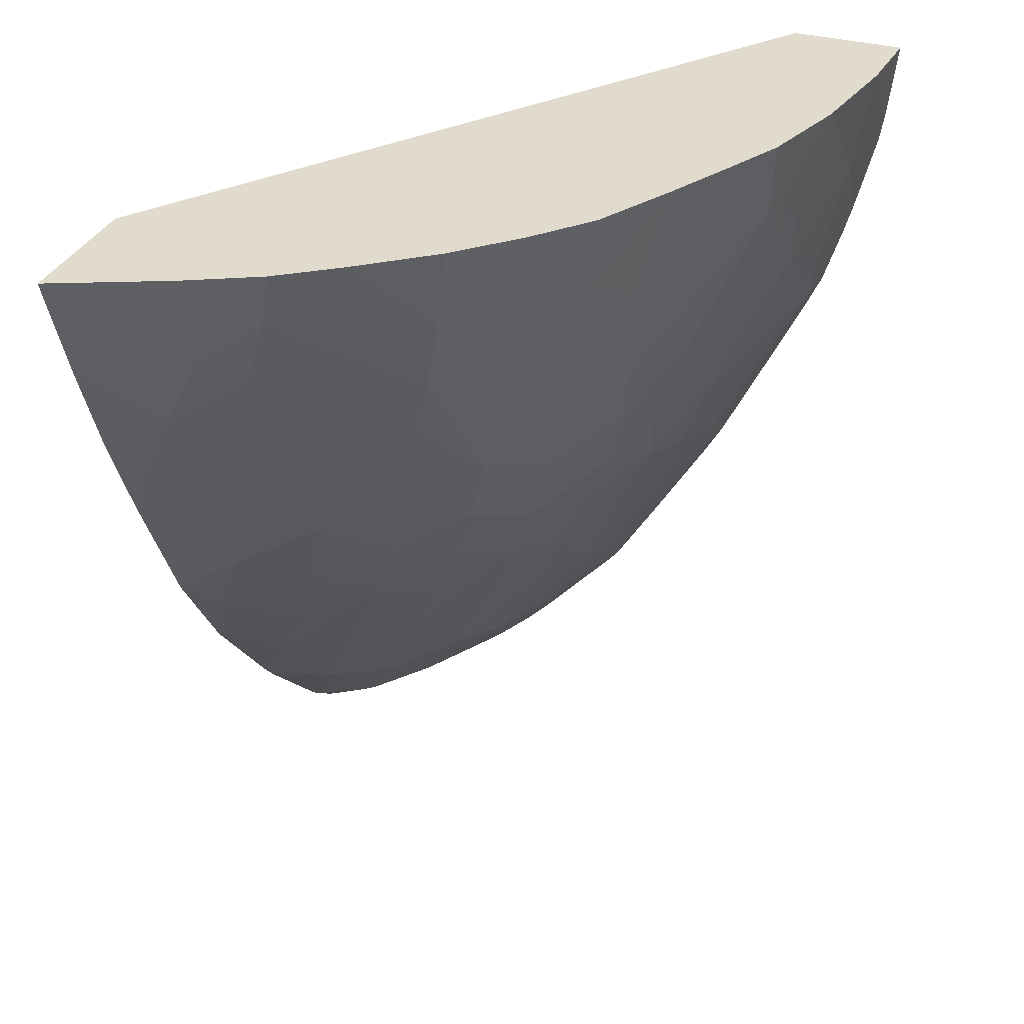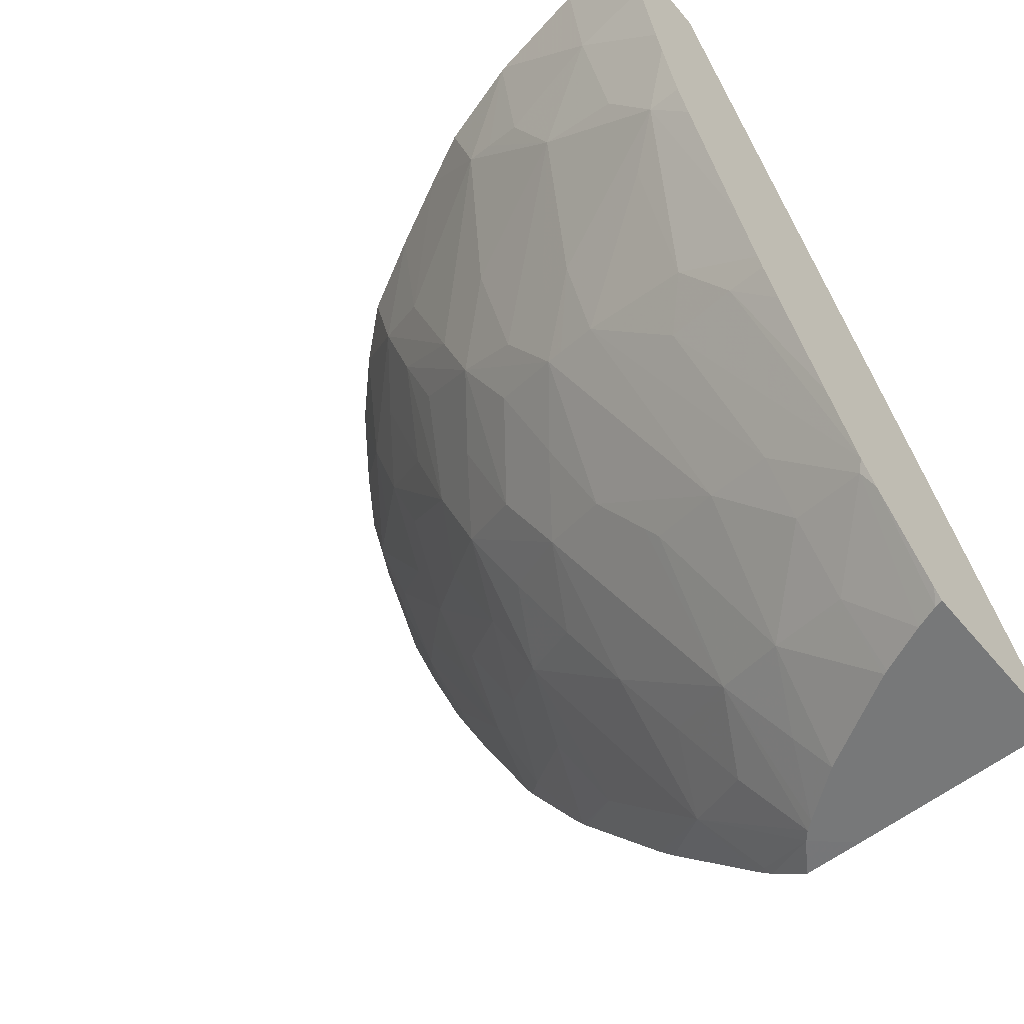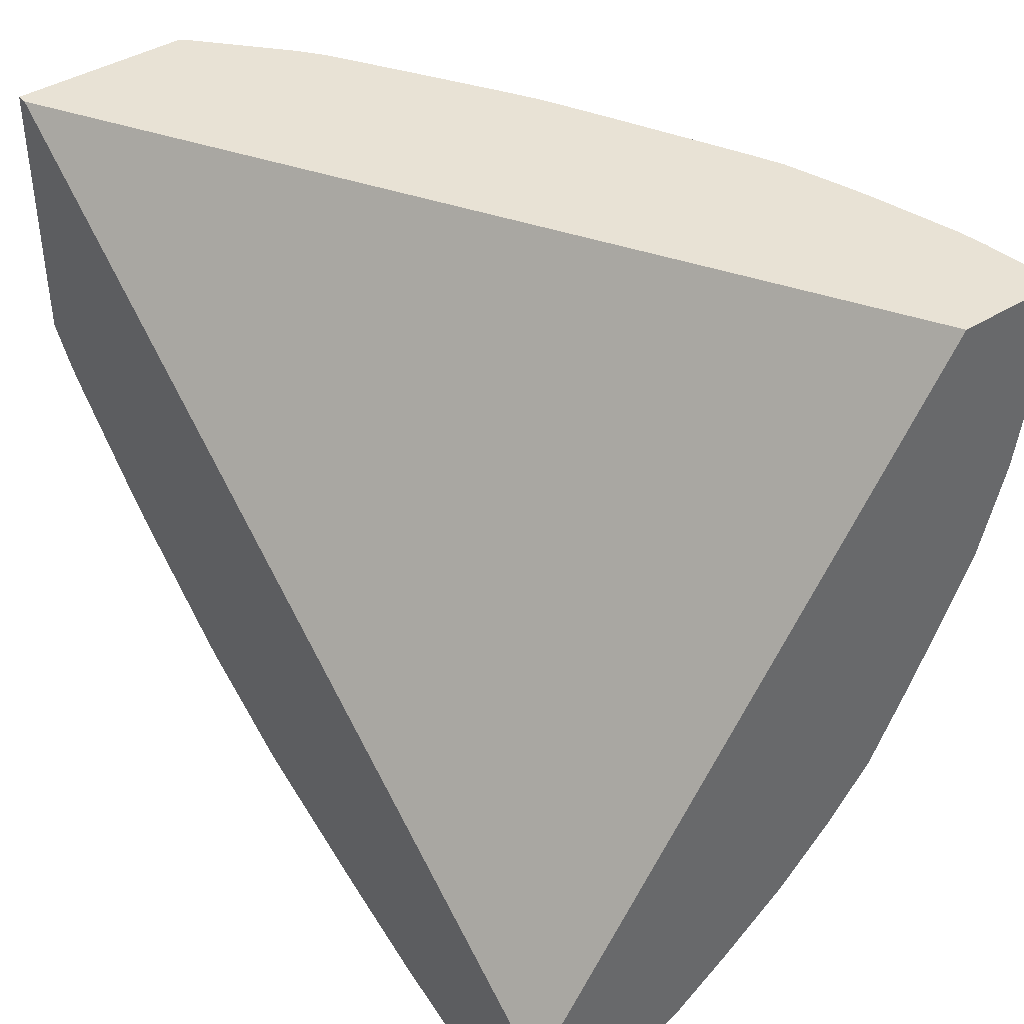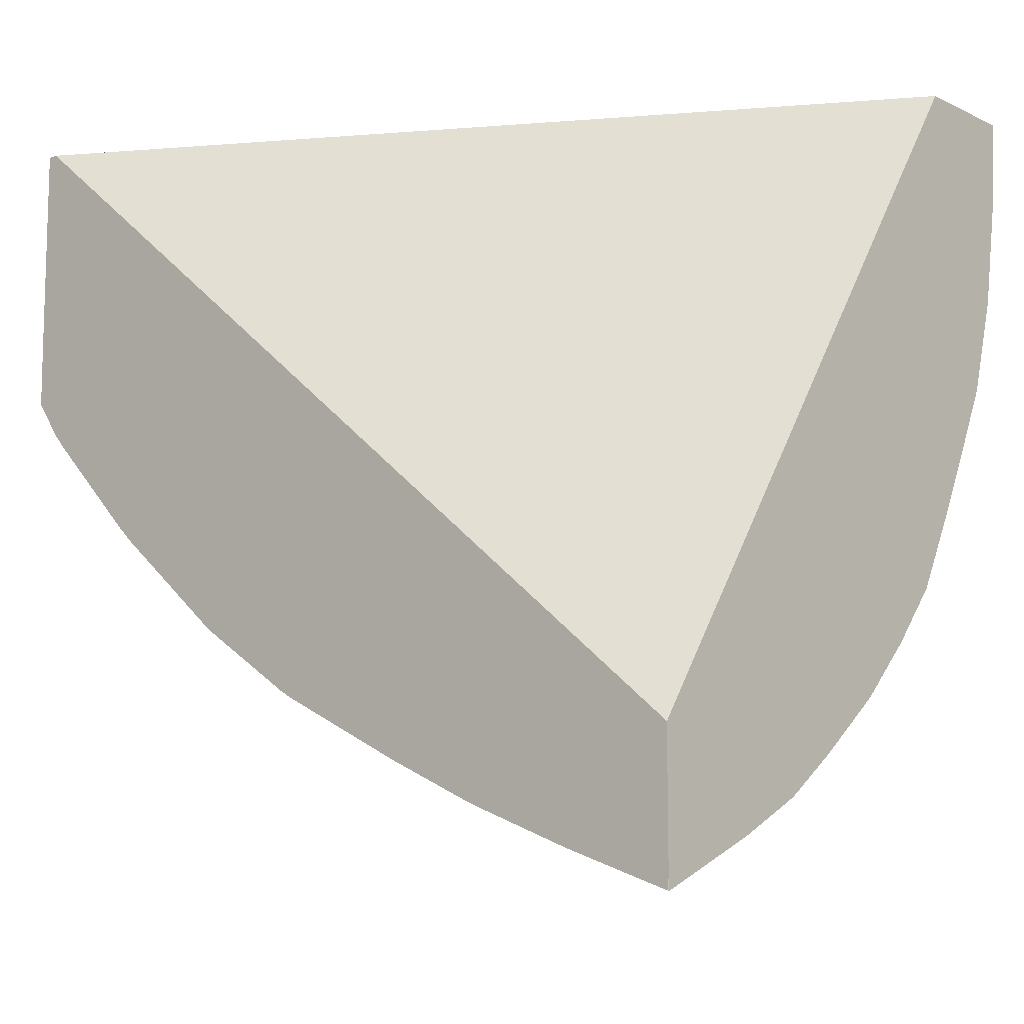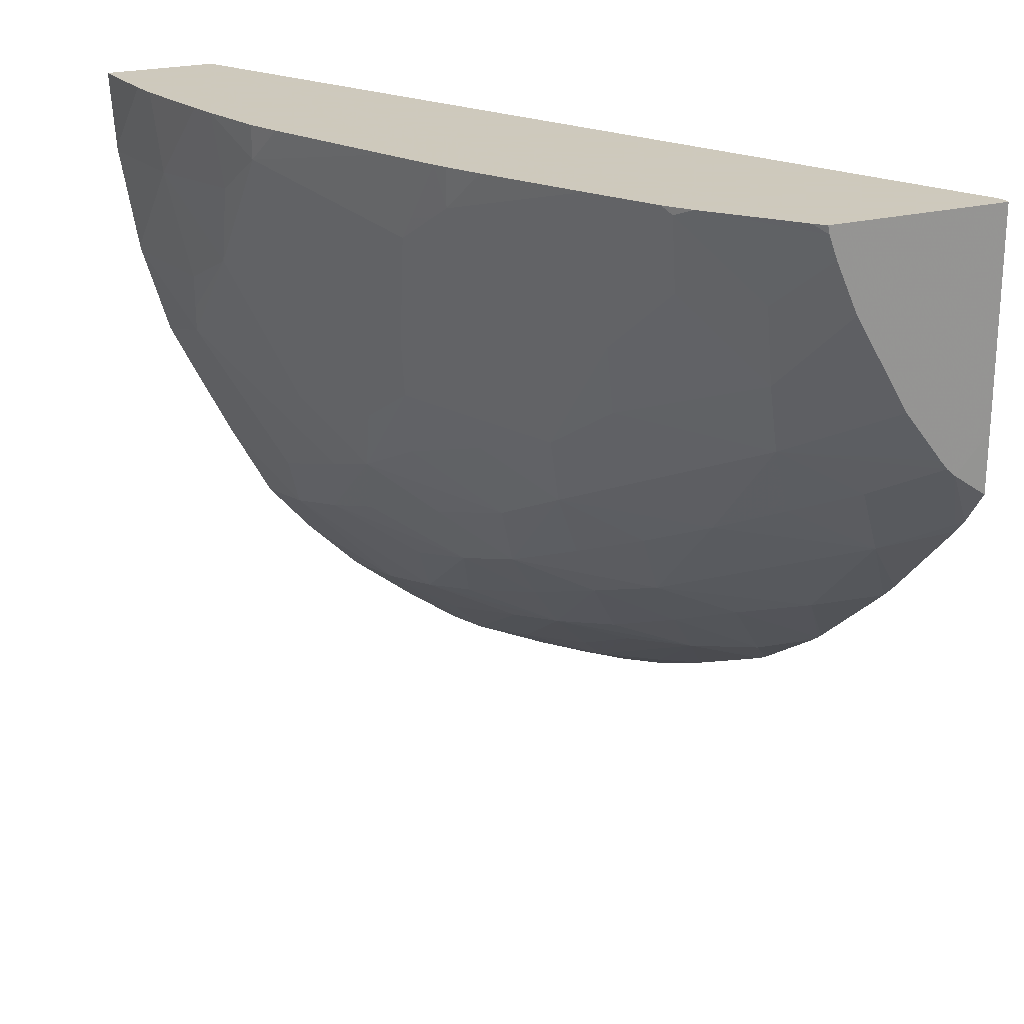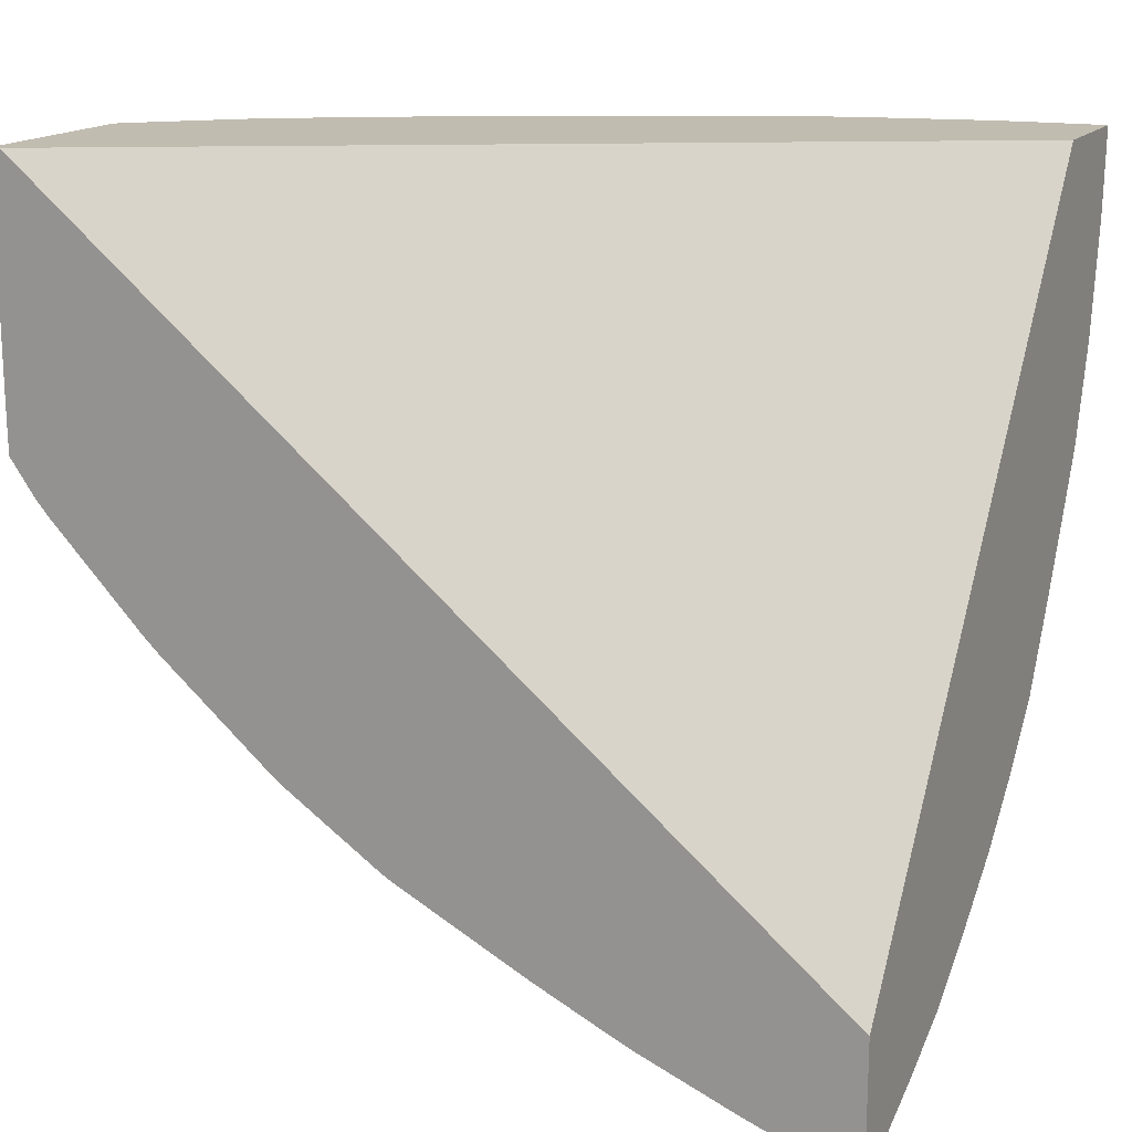
<metadata>
{"format":"obj","ext":"obj","renderer":"f3d","projection":"perspective","resolution":1024,"background":"white","views":[{"elev":33.2,"azim":21.2,"up":"+Z"},{"elev":-57.4,"azim":129.4,"up":"+Z"},{"elev":40.9,"azim":-37.3,"up":"+Y"},{"elev":-10.5,"azim":-49.3,"up":"+Y"},{"elev":22.6,"azim":155.8,"up":"+Y"},{"elev":16.6,"azim":-63.8,"up":"+Y"}]}
</metadata>
<code>
v -0.02905 0.0246 0.04289
v -0.02905 0.02471 0.04289
v -0.02905 0.0246 0.04288
v -0.02905 0.02467 0.04269
v -0.02905 0.02492 0.04197
v -0.02815 0.02525 0.04206
v -0.02811 0.02501 0.04289
v -0.02905 0.02576 0.04289
v -0.02905 0.02526 0.04109
v -0.0285 0.02534 0.0414
v -0.02786 0.02551 0.0418
v -0.02762 0.02538 0.04244
v -0.02752 0.02531 0.04289
v -0.02514 0.0314 0.04289
v -0.02905 0.0314 0.03595
v -0.02905 0.02531 0.04097
v -0.02885 0.02549 0.04076
v -0.02849 0.02629 0.03946
v -0.02814 0.02616 0.04009
v -0.02815 0.02569 0.04105
v -0.02756 0.0263 0.04045
v -0.02737 0.02616 0.04101
v -0.02716 0.02587 0.042
v -0.02655 0.02624 0.0422
v -0.02704 0.02566 0.04289
v -0.02417 0.0314 0.04289
v -0.02905 0.0314 0.03586
v -0.02905 0.02563 0.04029
v -0.02905 0.02618 0.03916
v -0.02905 0.02624 0.03905
v -0.02883 0.02648 0.03882
v -0.02809 0.0268 0.03907
v -0.02785 0.02648 0.0398
v -0.02739 0.02712 0.03931
v -0.02716 0.02683 0.04007
v -0.02689 0.02652 0.04101
v -0.0267 0.02638 0.04156
v -0.02562 0.0272 0.04224
v -0.02595 0.02661 0.04289
v -0.02643 0.02614 0.04289
v -0.02615 0.02679 0.0419
v -0.02421 0.03071 0.04289
v -0.02425 0.0314 0.04221
v -0.02751 0.0314 0.03586
v -0.02905 0.02959 0.03586
v -0.02905 0.02678 0.03824
v -0.02905 0.02684 0.03815
v -0.02833 0.02712 0.03838
v -0.02769 0.02736 0.03867
v -0.02675 0.02739 0.03969
v -0.02655 0.02719 0.04033
v -0.02638 0.027 0.04101
v -0.02576 0.02737 0.0416
v -0.02556 0.02803 0.04101
v -0.02542 0.02773 0.04194
v -0.02517 0.02778 0.04289
v -0.02554 0.02709 0.04289
v -0.02421 0.03067 0.04289
v -0.02437 0.03067 0.04197
v -0.02429 0.0314 0.04197
v -0.02752 0.03132 0.03586
v -0.02742 0.0314 0.03595
v -0.02883 0.02933 0.03586
v -0.02905 0.02906 0.03587
v -0.02905 0.02688 0.0381
v -0.0287 0.02739 0.03774
v -0.02706 0.0277 0.03899
v -0.02866 0.02832 0.03674
v -0.02767 0.02832 0.03769
v -0.02737 0.028 0.03833
v -0.0262 0.0278 0.04007
v -0.02673 0.02835 0.03868
v -0.02648 0.02803 0.03932
v -0.0259 0.02755 0.04101
v -0.02567 0.02821 0.04046
v -0.02524 0.02875 0.04101
v -0.02468 0.02907 0.04224
v -0.02485 0.02843 0.04289
v -0.02437 0.02975 0.04289
v -0.02459 0.02968 0.04194
v -0.02469 0.02999 0.04132
v -0.02463 0.03073 0.041
v -0.02454 0.0314 0.04101
v -0.02447 0.0314 0.04124
v -0.0276 0.03112 0.03586
v -0.02682 0.0314 0.03662
v -0.02673 0.03133 0.03676
v -0.02876 0.02926 0.03586
v -0.02905 0.02875 0.0361
v -0.02905 0.02766 0.03716
v -0.029 0.02774 0.03711
v -0.02905 0.0278 0.03701
v -0.02905 0.02862 0.03621
v -0.02901 0.0287 0.03616
v -0.02868 0.02933 0.03586
v -0.02833 0.02897 0.03645
v -0.028 0.02864 0.03707
v -0.02769 0.02932 0.03675
v -0.02653 0.02899 0.03842
v -0.02619 0.02876 0.0391
v -0.02584 0.02853 0.03982
v -0.02568 0.02917 0.03952
v -0.02556 0.02881 0.0401
v -0.02464 0.02933 0.04211
v -0.02438 0.02971 0.04289
v -0.02461 0.02891 0.04289
v -0.0254 0.02933 0.04007
v -0.02528 0.02971 0.04005
v -0.02473 0.03109 0.0405
v -0.02471 0.0314 0.04046
v -0.02778 0.03071 0.03586
v -0.02733 0.03067 0.03636
v -0.02666 0.0314 0.03683
v -0.02578 0.03041 0.03869
v -0.02651 0.03067 0.0374
v -0.02685 0.03067 0.03692
v -0.02862 0.02941 0.03586
v -0.02807 0.02966 0.03617
v -0.02749 0.02996 0.03653
v -0.02677 0.02943 0.03778
v -0.02672 0.02933 0.03793
v -0.02661 0.03008 0.03757
v -0.02565 0.02933 0.03947
v -0.02559 0.02971 0.03936
v -0.02499 0.03073 0.04013
v -0.02549 0.0307 0.03904
v -0.02537 0.0314 0.03907
v -0.02484 0.0314 0.04018
v -0.0278 0.03067 0.03586
v -0.02779 0.03067 0.03587
v -0.02631 0.0314 0.0374
v -0.02568 0.03105 0.03856
v -0.02828 0.02985 0.03586
v -0.0256 0.0314 0.03861
v -0.02582 0.0314 0.03822
v -0.02565 0.0314 0.03851
f 1 2 3
f 1 3 4
f 1 4 5
f 1 5 6
f 1 6 7
f 1 7 13
f 1 13 25
f 1 25 40
f 1 40 39
f 1 39 57
f 1 57 56
f 1 56 78
f 1 78 106
f 1 106 105
f 1 105 79
f 1 79 58
f 1 58 42
f 1 42 26
f 1 26 14
f 1 14 8
f 1 8 2
f 2 8 15
f 2 15 27
f 2 27 45
f 2 45 64
f 2 64 89
f 2 89 93
f 2 93 92
f 2 92 90
f 2 90 65
f 2 65 47
f 2 47 46
f 2 46 30
f 2 30 29
f 2 29 28
f 2 28 16
f 2 16 9
f 2 9 5
f 2 5 4
f 2 4 3
f 5 9 10
f 5 10 6
f 6 10 11
f 6 11 12
f 6 12 7
f 7 12 13
f 8 14 15
f 9 16 17
f 9 17 10
f 10 17 18
f 10 18 19
f 10 19 20
f 10 20 11
f 11 20 21
f 11 21 22
f 11 22 12
f 12 22 23
f 12 23 24
f 12 24 25
f 12 25 13
f 14 26 43
f 14 43 60
f 14 60 84
f 14 84 83
f 14 83 110
f 14 110 128
f 14 128 127
f 14 127 134
f 14 134 136
f 14 136 135
f 14 135 131
f 14 131 113
f 14 113 86
f 14 86 62
f 14 62 44
f 14 44 27
f 14 27 15
f 16 28 17
f 17 28 18
f 18 29 30
f 18 30 31
f 18 31 32
f 18 32 33
f 18 33 21
f 18 21 19
f 18 28 29
f 19 21 20
f 21 33 34
f 21 34 35
f 21 35 36
f 21 36 37
f 21 37 22
f 22 37 23
f 23 37 24
f 24 38 39
f 24 39 40
f 24 40 25
f 24 37 41
f 24 41 38
f 26 42 43
f 27 44 61
f 27 61 85
f 27 85 111
f 27 111 129
f 27 129 133
f 27 133 117
f 27 117 95
f 27 95 88
f 27 88 63
f 27 63 45
f 30 46 31
f 31 46 47
f 31 47 48
f 31 48 32
f 32 34 33
f 32 48 49
f 32 49 34
f 34 49 50
f 34 50 35
f 35 50 51
f 35 51 36
f 36 51 37
f 37 51 52
f 37 52 41
f 38 41 53
f 38 53 54
f 38 54 55
f 38 55 56
f 38 56 57
f 38 57 39
f 41 52 53
f 42 58 59
f 42 59 60
f 42 60 43
f 44 62 61
f 45 63 64
f 47 65 66
f 47 66 48
f 48 66 49
f 49 67 50
f 49 66 68
f 49 68 69
f 49 69 70
f 49 70 67
f 50 71 51
f 50 67 72
f 50 72 73
f 50 73 71
f 51 71 74
f 51 74 53
f 51 53 52
f 53 74 75
f 53 75 54
f 54 75 76
f 54 76 77
f 54 77 55
f 55 77 78
f 55 78 56
f 58 79 59
f 59 79 80
f 59 80 81
f 59 81 82
f 59 82 83
f 59 83 84
f 59 84 60
f 61 62 86
f 61 86 87
f 61 87 85
f 63 88 64
f 64 88 89
f 65 90 66
f 66 90 91
f 66 91 68
f 67 70 72
f 68 92 93
f 68 93 94
f 68 94 88
f 68 88 95
f 68 95 96
f 68 96 97
f 68 97 69
f 68 91 92
f 69 97 98
f 69 98 72
f 69 72 70
f 71 75 74
f 71 73 75
f 72 99 100
f 72 100 73
f 72 98 99
f 73 100 101
f 73 101 75
f 75 101 102
f 75 102 103
f 75 103 76
f 76 103 81
f 76 81 77
f 77 104 105
f 77 105 106
f 77 106 78
f 77 81 104
f 79 105 80
f 80 105 104
f 80 104 81
f 81 103 107
f 81 107 108
f 81 108 109
f 81 109 82
f 82 109 83
f 83 109 110
f 85 87 112
f 85 112 111
f 86 113 87
f 87 113 114
f 87 114 115
f 87 115 116
f 87 116 112
f 88 94 89
f 89 94 93
f 90 92 91
f 95 117 98
f 95 98 96
f 96 98 97
f 98 117 118
f 98 118 119
f 98 119 120
f 98 120 121
f 98 121 99
f 99 121 122
f 99 122 102
f 99 102 100
f 100 102 101
f 102 123 108
f 102 108 107
f 102 107 103
f 102 122 123
f 108 123 124
f 108 124 125
f 108 125 109
f 109 125 126
f 109 126 127
f 109 127 128
f 109 128 110
f 111 112 130
f 111 130 129
f 112 116 119
f 112 119 130
f 113 131 132
f 113 132 114
f 114 132 126
f 114 126 124
f 114 124 115
f 115 124 122
f 115 122 116
f 116 122 119
f 117 133 118
f 118 133 119
f 119 133 130
f 119 122 120
f 120 122 121
f 122 124 123
f 124 126 125
f 126 132 134
f 126 134 127
f 129 130 133
f 131 135 132
f 132 135 136
f 132 136 134

</code>
